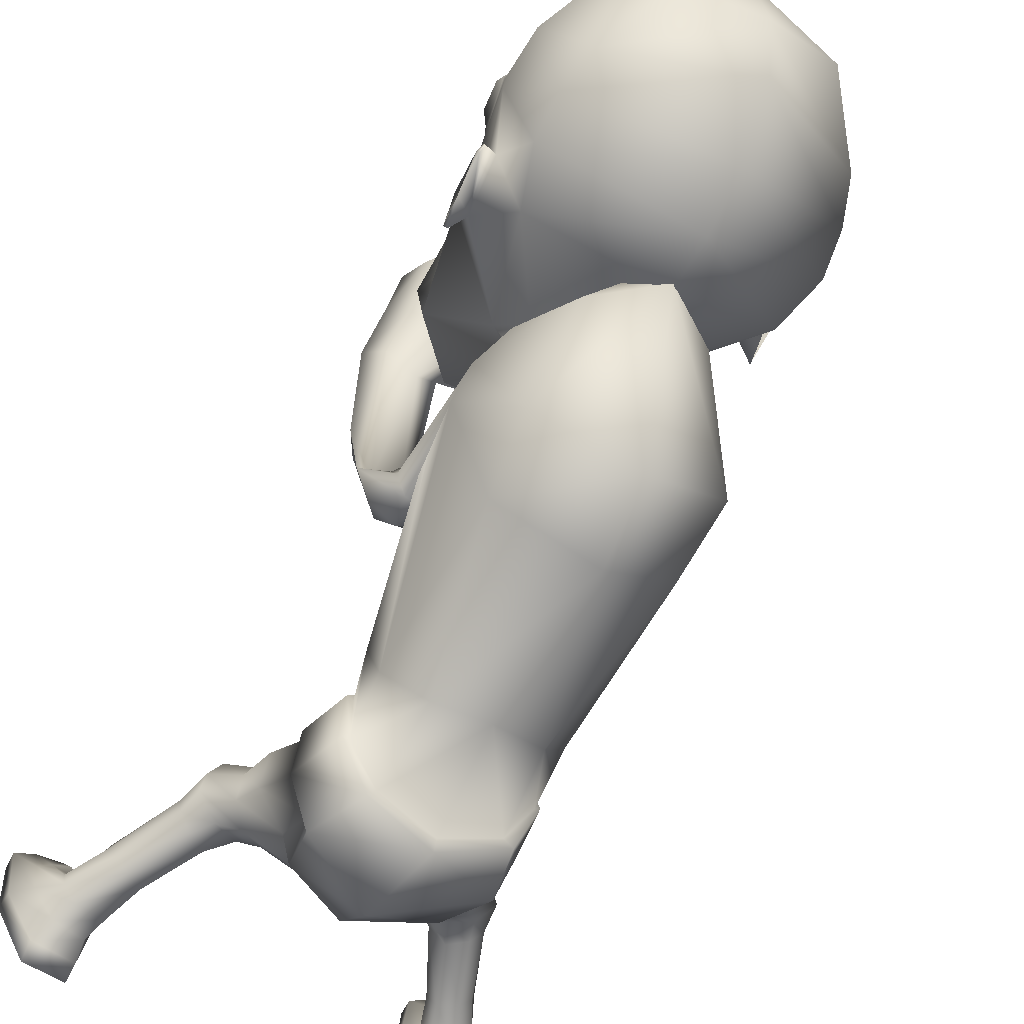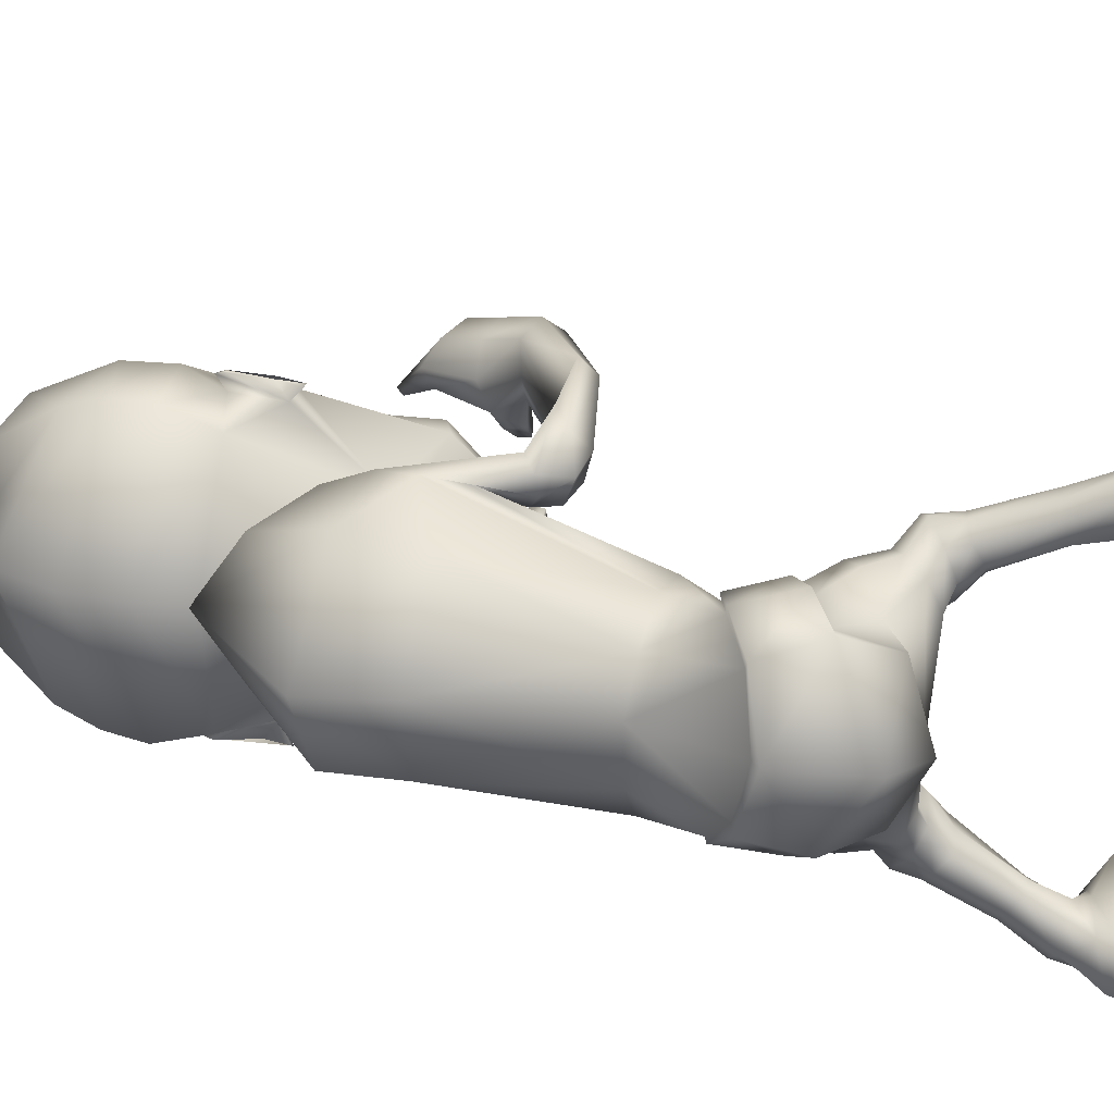
<metadata>
{"format":"obj","ext":"obj","renderer":"f3d","projection":"perspective","resolution":1024,"background":"white","views":[{"elev":-61.4,"azim":148.5,"up":"+Z"},{"elev":-62.1,"azim":-94.8,"up":"+Z"}]}
</metadata>
<code>
o untitled2:Mesh1.001
v 2.92 9.731 5.091
v 2.809 9.387 4.702
v 3.309 10.61 3.7
v 3.275 11.31 3.906
v 2.271 8.647 6.004
v 1.996 8.037 5.586
v 2.859 8.823 5.141
v 0.551 3.463 -0.5401
v 1.731 4.017 -0.5559
v 2.05 3.502 -0.1206
v 1.694 3.307 0.0234
v 1.301 7.555 6.049
v 1.449 7.517 6.111
v 1.402 7.718 6.171
v 1.302 7.746 6.127
v 3.492 11.58 3.495
v 3.525 11.47 3.462
v 3.497 11.49 3.389
v 3.482 11.61 3.429
v 3.179 12.82 2.917
v 0.947 13.32 2.293
v 1.094 14.2 3.016
v 3.029 13.44 3.191
v 1.263 14.62 3.9
v 2.477 14.43 3.941
v 3.41 10.5 3.239
v 3.362 10.52 3.165
v 3.441 10.88 3.406
v 3.47 10.86 3.483
v 3.25 11.48 3.681
v 3.169 10.7 3.432
v 2.744 12.13 6.482
v 2.177 11.62 7.059
v 2.338 11.59 7.069
v 2.895 11.95 6.708
v 2.056 10.77 6.898
v 2.252 10.84 6.95
v 2.51 10.39 6.453
v 2.673 10.53 6.632
v 3.087 10.92 5.892
v 3.101 10.94 6.133
v 3.252 11.68 5.954
v 3.234 11.62 6.208
v 2.707 11.39 7.081
v 3.021 11.6 6.876
v 2.657 11 7.022
v 2.826 10.76 6.762
v 3.169 11 6.471
v 3.222 11.42 6.533
v 3.041 11.17 6.896
v 2.061 4.799 -0.5113
v 1.654 4.551 -1.136
v 1.36 5.507 -1.308
v 1.853 5.708 -0.6975
v 0.7492 4.309 1.476
v 0.8771 4.311 1.35
v 1.032 4.696 1.238
v 0.7477 4.694 1.513
v 1.289 5.616 0.7617
v 1.137 5.13 1.01
v 1.183 4.671 1.057
v 1.786 4.869 0.7687
v 1.674 4.599 -0.8699
v 1.489 3.767 -0.7347
v 0.536 3.345 -0.7197
v 1.73 4.845 0.6898
v 1.94 4.945 0.1898
v 2.06 4.992 0.1898
v 1.776 5.758 0.05738
v 1.263 5.625 0.6308
v 1.869 5.78 0.105
v 1.752 5.721 -0.7176
v 1.944 4.759 -0.4266
v 1.248 5.528 -1.158
v 0.3562 5.424 -1.341
v 0.344 5.343 -1.523
v 1.135 4.65 0.8808
v 1.117 5.392 1.009
v 1.085 5.067 1.19
v 0.395 6.767 -0.6618
v 1.217 6.686 -0.7179
v 0.6427 5.454 1.093
v 1.464 5.99 1.206
v 0.753 5.816 1.576
v 1.891 6.245 0.47
v 1.815 6.488 -0.2967
v 0.3782 9.182 -0.5627
v 1.817 8.992 0.09316
v 2.166 8.652 2.805
v 1.021 7.325 3.414
v 2.423 8.699 2.024
v 2.452 9.133 1.731
v 0.5561 10.41 -0.37
v 1.972 10.1 0.4171
v 2.057 9.221 3.027
v 1.072 8.082 3.692
v 2.232 8.381 7.745
v 2.102 8.793 7.644
v 1.922 8.686 7.533
v 2.105 8.296 7.677
v 2.439 9.616 1.965
v 0.9086 11.73 2.068
v 1.779 11.04 1.957
v 1.819 9.253 3.155
v 1.089 8.418 3.76
v 2.126 9.613 2.473
v 2.06 9.759 2.605
v 2.243 10.22 2.09
v 0.4814 3.967 -1.291
v 2.203 4.206 -0.1762
v 1.818 4.386 0.7559
v 2.188 4.382 0.3822
v 1.044 4.27 0.9564
v 1.49 4.013 0.992
v 1.845 3.791 0.9873
v 2.151 3.877 0.7272
v 2.292 3.863 0.4606
v 2.286 3.729 0.08396
v 0.6247 3.7 0.1793
v 1.601 3.392 0.4669
v 1.201 3.833 0.6951
v 1.617 3.613 0.8478
v 3.049 0.3743 1.527
v 4.003 0.3222 1.438
v 3.734 0.312 1.664
v 3.342 0.331 1.72
v 2.349 3.281 0.08846
v 1.961 3.137 0.155
v 2.681 3.464 0.3181
v 2.468 3.571 0.9559
v 2.653 3.534 0.6338
v 2.069 3.487 1.156
v 1.731 3.291 0.8639
v 1.701 3.141 0.4783
v 2.539 3.016 0.05078
v 2.286 2.835 0.05183
v 2.749 3.102 0.253
v 2.612 2.998 0.8365
v 2.759 3.066 0.5543
v 2.384 2.906 0.971
v 2.131 2.825 0.7612
v 2.11 2.78 0.4026
v 2.952 2.125 -0.04408
v 2.687 1.982 -0.02537
v 3.144 2.166 0.119
v 3.192 2.028 0.4994
v 3.231 2.121 0.3149
v 2.971 1.885 0.5452
v 2.736 1.858 0.4531
v 2.626 1.875 0.2182
v 3.333 1.505 -0.2206
v 2.882 1.432 -0.1779
v 3.536 1.548 -0.008924
v 3.417 1.443 0.3502
v 3.554 1.51 0.2151
v 3.225 1.34 0.4348
v 3.019 1.3 0.4141
v 2.851 1.333 0.2231
v 3.465 1.22 -0.3483
v 2.989 1.118 -0.3042
v 3.789 1.136 0.2085
v 3.594 0.9867 1.024
v 3.796 1.043 0.7742
v 3.342 0.9993 1.142
v 3.125 1.015 0.8312
v 2.89 1.077 0.3742
v 3.351 0.5642 1.742
v 3.715 0.5432 1.692
v 4.014 0.545 1.508
v 3.978 0.7018 0.4621
v 3.616 0.9421 -0.5342
v 2.949 0.8417 -0.4516
v 2.808 0.7754 0.3766
v 3.062 0.6014 1.56
v 3.993 0.4528 0.4203
v 3.604 0.7103 -0.7008
v 2.959 0.634 -0.6195
v 2.854 0.5175 0.3398
v 2.031 7.735 1.647
v 1.817 7.815 1.873
v 2.471 7.863 1.881
v 2.29 7.772 1.615
v 1.911 7.99 2.223
v 2.247 8.007 2.25
v 1.928 7.566 2.297
v 2.446 7.638 2.337
v 2.86 7.51 2.237
v 2.603 7.355 1.936
v 2.171 7.296 1.727
v 1.783 7.407 1.89
v 2.588 7.378 2.417
v 2.149 7.322 2.296
v 2.228 7.744 5.114
v 2.702 7.735 5.399
v 2.665 6.93 3.642
v 2.863 7.195 3.81
v 2.922 7.407 5.714
v 2.692 7.084 5.769
v 2.006 7.163 2.035
v 2.354 7.077 2.075
v 2.085 7.451 5.518
v 1.909 7.696 5.349
v 0.687 4.044 1.065
v 0.6412 3.859 0.6088
v 2.16 8.277 5.816
v 2.622 8.152 6.04
v 2.847 7.849 6.306
v 1.749 8.146 5.694
v 2.634 7.64 6.451
v 2.019 7.898 5.873
v 2.35 8.903 6.738
v 2.623 8.532 6.931
v 2.753 8.115 7.082
v 2.175 8.361 6.752
v 2.038 8.776 6.641
v 2.542 7.996 7.078
v 1.818 7.596 5.658
v 1.525 7.686 5.545
v 1.696 7.901 5.868
v 1.5 7.973 5.79
v 1.816 9.094 7.45
v 1.941 9.154 7.502
v 1.75 9.311 3.54
v 1.144 8.861 3.971
v 1.718 9.532 3.013
v 1.016 11.57 2.643
v 1.642 10.89 2.398
v 1.028 11.1 2.799
v 1.386 10.65 2.595
v 1.872 10.3 2.428
v 0.9566 9.583 2.872
v 1.819 9.963 3.157
v 0.9617 10.83 2.635
v 0.8721 11.63 2.052
v 2.857 11.41 2.496
v 1.359 7.863 5.253
v 1.883 7.873 5.079
v 2.102 9.517 3.62
v 0.8915 12.44 2.076
v 3.159 12.21 2.643
v 1.465 7.87 5.844
v 1.82 11.58 7.278
v 1.761 10.76 7.048
v 3.518 12.9 4.532
v 3.525 12.09 4.24
v 2.324 12.66 7.231
v 1.867 12.69 7.411
v 3.048 14.02 4.754
v 1.473 14.63 5.056
v 2.83 12.99 6.634
v 2.73 8.758 4.675
v 1.723 14.08 6.488
v 1.55 8.532 6.225
v 2.912 10.12 5.85
v 2.472 9.766 6.474
v 1.9 10.08 6.779
v 1.843 10.14 6.966
v 1.773 10.21 7.187
v 1.684 9.733 6.766
v 1.729 10.37 6.926
v 0.7228 5.058 1.472
v 0.6882 5.319 1.367
v 0.9724 4.139 1.048
v 0.665 5.484 1.306
v 0.9401 4.283 1.151
v 1.899 10.6 6.881
v 1.747 10.58 6.994
v -0.0589 9.815 5.642
v -0.7365 11.4 4.637
v -0.8712 10.72 4.466
v -0.1112 9.473 5.247
v 0.8075 8.691 6.279
v -0.03206 8.907 5.684
v 0.8883 8.068 5.795
v -0.7175 3.335 0.2694
v -1.128 3.585 0.253
v -0.8518 4.075 -0.2226
v 0.5438 7.796 6.574
v 0.5794 7.993 6.617
v 0.4917 7.984 6.688
v 0.4132 7.787 6.675
v -1.073 11.68 4.327
v -1.085 11.71 4.261
v -1.118 11.59 4.23
v -1.12 11.57 4.309
v -0.9393 12.9 3.666
v -0.6803 13.5 3.865
v 0.1352 14.47 4.366
v -1.131 10.6 4.072
v -1.086 10.97 4.317
v -1.086 10.99 4.235
v -1.111 10.63 3.986
v -0.7847 11.57 4.416
v -0.8308 10.8 4.164
v 0.6995 12.17 6.856
v 0.6307 12 7.123
v 1.264 11.61 7.266
v 1.412 11.64 7.199
v 1.271 10.87 7.13
v 1.433 10.79 7.012
v 0.7517 10.58 6.984
v 0.8351 10.44 6.76
v 0.1956 11.01 6.665
v 0.1225 10.99 6.434
v 0.126 11.69 6.777
v 0.0221 11.75 6.545
v 0.5584 11.65 7.328
v 0.9147 11.42 7.409
v 0.9243 11.04 7.339
v 0.6655 10.81 7.158
v 0.2533 11.07 7.005
v 0.2424 11.48 7.079
v 0.5288 11.22 7.357
v -1.089 4.86 -0.03263
v -0.8865 5.765 -0.2188
v -0.6359 5.555 -0.9819
v -0.9038 4.624 -0.7686
v 0.4126 4.665 1.331
v 0.588 4.301 1.394
v 0.09377 5.526 0.9749
v -0.4199 4.819 1.11
v 0.2191 4.615 1.195
v 0.2632 5.055 1.144
v -0.8507 4.668 -0.5057
v -0.6109 3.787 -0.4792
v -0.397 4.8 1.014
v -0.8511 4.996 0.6485
v -0.7459 4.947 0.6049
v -0.5593 5.751 0.4781
v -0.6255 5.775 0.5568
v 0.07921 5.544 0.8429
v -0.8034 5.762 -0.2758
v -0.9596 4.812 0.006634
v -0.488 5.555 -0.8772
v 0.2072 4.593 1.009
v 0.3504 5.013 1.301
v 0.2815 5.302 1.143
v -0.3855 6.668 -0.4596
v -0.02286 5.947 1.439
v -0.6244 6.202 0.8994
v -0.8016 6.464 0.1344
v -0.8406 8.986 0.5655
v -0.2072 8.748 3.322
v -0.724 8.753 2.706
v -0.8625 9.185 2.41
v -0.8657 10.09 0.8908
v -0.03654 9.339 3.472
v 0.106 9.027 8.22
v 0.199 8.897 8.17
v 0.44 9.173 7.904
v 0.3085 9.348 7.994
v -0.7924 9.696 2.599
v -0.01825 11.13 2.315
v 0.2329 9.343 3.483
v -0.2134 9.871 3.061
v -0.3527 9.716 3.009
v -0.5485 10.32 2.591
v -1.206 4.3 0.3019
v -0.9954 4.421 0.8379
v -0.5144 4.337 1.062
v 0.2949 4.232 1.053
v -0.9129 3.88 1.112
v -0.5459 3.731 1.247
v -0.161 3.939 1.172
v -1.134 3.91 0.9087
v -1.27 3.819 0.5438
v -0.4895 3.369 0.6579
v -0.3801 3.549 1.032
v 0.03886 3.775 0.8002
v -1.891 0.5342 2.04
v -2.174 0.5355 2.252
v -2.568 0.5499 2.22
v -2.849 0.5676 2.01
v -1.001 3.2 0.4733
v -1.377 3.381 0.5382
v -1.601 3.562 0.8659
v -1.466 3.599 1.16
v -1.19 3.587 1.409
v -0.767 3.45 1.471
v -0.5596 3.259 1.08
v -0.6571 3.15 0.6985
v -1.214 2.91 0.4693
v -1.469 3.093 0.5099
v -1.645 3.167 0.7391
v -1.613 3.116 1.029
v -1.433 3.04 1.291
v -1.186 2.945 1.39
v -0.9661 2.874 1.146
v -0.9966 2.842 0.7888
v -1.593 2.051 0.4092
v -1.861 2.189 0.4262
v -2.033 2.221 0.6116
v -2.096 2.168 0.8147
v -2.035 2.071 0.9902
v -1.808 1.931 1.005
v -1.585 1.911 0.8857
v -1.503 1.937 0.6403
v -1.8 1.501 0.2535
v -2.253 1.567 0.2715
v -2.422 1.603 0.5041
v -2.415 1.56 0.727
v -2.264 1.489 0.8449
v -2.062 1.388 0.902
v -1.859 1.352 0.8552
v -1.715 1.39 0.6467
v -1.916 1.178 0.1298
v -2.394 1.273 0.1463
v -2.645 1.239 0.7117
v -2.617 1.199 1.277
v -2.407 1.152 1.517
v -2.15 1.148 1.619
v -1.944 1.103 1.291
v -1.736 1.122 0.8116
v -2.527 0.7797 2.226
v -2.16 0.7694 2.254
v -2.836 0.7954 2.061
v -2.57 0.9312 0.003424
v -2.848 0.8581 1.01
v -1.892 0.8751 -0.008948
v -1.678 0.8186 0.834
v -1.882 0.7636 2.053
v -2.569 0.6697 -0.1273
v -2.886 0.6084 0.9924
v -1.914 0.6391 -0.1429
v -1.747 0.5663 0.8269
v -0.441 7.868 2.622
v -0.6897 7.779 2.415
v -0.9792 7.859 2.399
v -1.124 7.993 2.668
v -0.8166 8.117 3.007
v -0.4839 8.084 2.958
v -1.068 7.818 3.143
v -0.5639 7.699 3.062
v -1.32 7.459 2.851
v -1.534 7.662 3.185
v -0.4736 7.484 2.664
v -0.8978 7.374 2.553
v -1.234 7.561 3.267
v -0.9589 8.061 6.26
v -0.5511 8.009 5.91
v -0.8041 7.467 3.08
v -1.328 7.111 4.504
v -0.9068 7.472 6.717
v -1.115 7.809 6.669
v -1.491 7.389 4.67
v -0.7102 7.262 2.842
v -0.2111 7.92 6.026
v -0.357 7.724 6.271
v -1.075 7.183 2.949
v -0.6777 8.547 6.78
v -0.2703 8.572 6.428
v -0.8524 8.31 7.139
v 0.08111 8.37 6.24
v -0.1616 8.195 6.521
v -0.626 8.097 7.262
v -0.3698 9.061 7.444
v -0.06314 9.297 7.13
v -0.5613 8.741 7.726
v 0.1874 9.09 7.043
v -0.01773 8.769 7.286
v -0.3817 8.574 7.739
v 0.2083 7.892 6.121
v -0.05188 7.854 6.315
v 0.1479 8.157 6.438
v 0.3234 8.19 6.303
v 0.5241 9.604 7.74
v 0.6216 9.503 7.698
v 0.4445 9.371 3.793
v 0.2829 9.608 3.294
v 0.274 10.96 2.672
v 0.5682 10.7 2.759
v -0.04876 10.39 2.767
v 0.2798 10.03 3.443
v -0.834 11.49 3.17
v 0.8102 7.905 5.282
v 0.1575 9.59 3.987
v -1.037 12.29 3.407
v -0.6842 12.97 5.296
v -0.8204 12.18 5.033
v 1.375 12.67 7.404
v -0.1274 14.08 5.331
v 0.7033 13.03 7.021
v -0.07949 8.843 5.204
v 0.2348 10.19 6.343
v 0.8481 9.813 6.774
v 1.505 10.09 6.852
v 1.627 10.15 7.006
v 0.3881 4.096 1.112
v 0.4625 4.261 1.217
v 1.567 10.61 6.942
f 1 2 3 4
f 5 6 7 1
f 8 9 10 11
f 12 13 14 15
f 16 17 18 19
f 20 21 22 23
f 23 22 24 25
f 26 27 28 29
f 30 4 16 19
f 3 31 27 26
f 18 17 29 28
f 32 33 34 35
f 33 36 37 34
f 36 38 39 37
f 38 40 41 39
f 40 42 43 41
f 42 32 35 43
f 35 34 44 45
f 34 37 46 44
f 37 39 47 46
f 39 41 48 47
f 41 43 49 48
f 43 35 45 49
f 50 45 44 46
f 50 46 47 48
f 50 48 49 45
f 51 52 53 54
f 55 56 57 58
f 59 60 61 62
f 63 9 64 52
f 9 8 65 64
f 66 67 68 62
f 69 70 59 71
f 72 69 71 54
f 67 73 51 68
f 73 63 52 51
f 74 72 54 53
f 75 74 53 76
f 77 66 62 61
f 60 59 78 79
f 61 60 79 57
f 74 75 80 81
f 82 70 83 84
f 70 69 85 83
f 72 74 81 86
f 81 80 87 88
f 84 83 89 90
f 83 85 91 89
f 86 81 88 92
f 88 87 93 94
f 90 89 95 96
f 97 98 99 100
f 92 88 94 101
f 94 93 102 103
f 96 95 104 105
f 95 106 107 104
f 101 94 103 108
f 109 52 64 65
f 63 73 110 9
f 67 66 111 112
f 66 77 113 111
f 111 114 115 116
f 112 111 116 117
f 9 110 118 10
f 119 8 11 120
f 114 121 122 115
f 123 124 125 126
f 11 10 127 128
f 10 118 129 127
f 117 116 130 131
f 116 115 132 130
f 115 122 133 132
f 120 11 128 134
f 128 127 135 136
f 127 129 137 135
f 131 130 138 139
f 130 132 140 138
f 132 133 141 140
f 134 128 136 142
f 136 135 143 144
f 135 137 145 143
f 139 138 146 147
f 138 140 148 146
f 140 141 149 148
f 142 136 144 150
f 144 143 151 152
f 143 145 153 151
f 147 146 154 155
f 146 148 156 154
f 148 149 157 156
f 150 144 152 158
f 152 151 159 160
f 151 153 161 159
f 155 154 162 163
f 154 156 164 162
f 156 157 165 164
f 158 152 160 166
f 162 164 167 168
f 163 162 168 169
f 159 161 170 171
f 160 159 171 172
f 166 160 172 173
f 164 165 174 167
f 171 170 175 176
f 172 171 176 177
f 173 172 177 178
f 167 174 123 126
f 168 167 126 125
f 169 168 125 124
f 177 176 175 178
f 89 91 179 180
f 92 101 181 182
f 106 95 183 184
f 95 89 180 183
f 184 183 185 186
f 182 181 187 188
f 180 179 189 190
f 183 180 190 185
f 191 192 193 194
f 195 196 197 198
f 199 200 201 202
f 192 199 202 193
f 203 204 119 121
f 122 121 119 120
f 133 122 120 134
f 141 133 134 142
f 149 141 142 150
f 157 149 150 158
f 165 157 158 166
f 174 165 166 173
f 123 174 173 178
f 178 175 124 123
f 170 169 124 175
f 161 163 169 170
f 153 155 163 161
f 145 147 155 153
f 137 139 147 145
f 129 131 139 137
f 118 117 131 129
f 110 112 117 118
f 73 67 112 110
f 85 69 72 86
f 91 85 86 92
f 179 91 92 182
f 189 179 182 188
f 201 200 195 198
f 196 191 194 197
f 181 184 186 187
f 101 106 184 181
f 107 106 101 108
f 186 185 192 191
f 187 186 191 196
f 188 187 196 195
f 200 189 188 195
f 190 189 200 199
f 185 190 199 192
f 194 193 205 206
f 197 194 206 207
f 193 202 208 205
f 201 198 209 210
f 198 197 207 209
f 206 205 211 212
f 207 206 212 213
f 208 210 214 215
f 205 208 215 211
f 210 209 216 214
f 209 207 213 216
f 202 201 217 218
f 201 210 219 217
f 210 208 220 219
f 208 202 218 220
f 218 217 13 12
f 217 219 14 13
f 219 220 15 14
f 220 218 12 15
f 211 215 221 222
f 212 211 222 98
f 213 212 98 97
f 216 213 97 100
f 214 216 100 99
f 215 214 99 221
f 99 98 222 221
f 105 104 223 224
f 225 223 104 107
f 103 102 226 227
f 227 226 228 229
f 229 225 230 227
f 225 107 108 230
f 230 108 103 227
f 229 228 231 225
f 232 233 234 235
f 236 224 223 237
f 238 232 235 31 3
f 235 234 239 240
f 236 237 6 241
f 242 243 36 33
f 244 245 20 23
f 242 33 246 247
f 248 244 23 25
f 249 248 25 24
f 240 239 21 20
f 245 4 30 240 20
f 32 244 248 250
f 42 245 244 32
f 40 4 245 42
f 251 238 3 2
f 246 33 32 250
f 246 250 252 247
f 252 250 248 249
f 6 5 253 241
f 6 237 251 7
f 223 238 251 237
f 225 232 238 223
f 225 231 233 232
f 30 31 235 240
f 4 3 17 16
f 31 30 19 18
f 31 18 28 27
f 17 3 26 29
f 254 40 38 255
f 4 40 254 1
f 256 257 258 259
f 260 258 257 256
f 255 259 253 5
f 254 255 5 1
f 7 251 2 1
f 38 256 259 255
f 261 79 78 262
f 62 68 71 59
f 54 71 68 51
f 52 109 76 53
f 58 57 79 261
f 111 113 263 114
f 70 82 264 59
f 263 113 265 203
f 113 77 61 265
f 59 264 262 78
f 203 265 56 55
f 265 61 57 56
f 263 203 121 114
f 36 266 256 38
f 243 267 266 36
f 256 266 267 260
f 268 269 270 271
f 272 268 273 274
f 8 275 276 277
f 278 279 280 281
f 282 283 284 285
f 286 287 22 21
f 287 288 24 22
f 289 290 291 292
f 293 283 282 269
f 270 289 292 294
f 284 291 290 285
f 295 296 297 298
f 298 297 299 300
f 300 299 301 302
f 302 301 303 304
f 304 303 305 306
f 306 305 296 295
f 296 307 308 297
f 297 308 309 299
f 299 309 310 301
f 301 310 311 303
f 303 311 312 305
f 305 312 307 296
f 313 309 308 307
f 313 311 310 309
f 313 307 312 311
f 314 315 316 317
f 55 58 318 319
f 320 321 322 323
f 324 317 325 277
f 277 325 65 8
f 326 321 327 328
f 329 330 320 331
f 332 315 330 329
f 328 327 314 333
f 333 314 317 324
f 334 316 315 332
f 75 76 316 334
f 335 322 321 326
f 323 336 337 320
f 322 318 336 323
f 334 338 80 75
f 82 84 339 331
f 331 339 340 329
f 332 341 338 334
f 338 342 87 80
f 84 90 343 339
f 339 343 344 340
f 341 345 342 338
f 342 346 93 87
f 90 96 347 343
f 348 349 350 351
f 345 352 346 342
f 346 353 102 93
f 96 105 354 347
f 347 354 355 356
f 352 357 353 346
f 109 65 325 317
f 324 277 358 333
f 328 359 360 326
f 326 360 361 335
f 360 362 363 364
f 359 365 362 360
f 277 276 366 358
f 119 367 275 8
f 364 363 368 369
f 370 371 372 373
f 275 374 375 276
f 276 375 376 366
f 365 377 378 362
f 362 378 379 363
f 363 379 380 368
f 367 381 374 275
f 374 382 383 375
f 375 383 384 376
f 377 385 386 378
f 378 386 387 379
f 379 387 388 380
f 381 389 382 374
f 382 390 391 383
f 383 391 392 384
f 385 393 394 386
f 386 394 395 387
f 387 395 396 388
f 389 397 390 382
f 390 398 399 391
f 391 399 400 392
f 393 401 402 394
f 394 402 403 395
f 395 403 404 396
f 397 405 398 390
f 398 406 407 399
f 399 407 408 400
f 401 409 410 402
f 402 410 411 403
f 403 411 412 404
f 405 413 406 398
f 410 414 415 411
f 409 416 414 410
f 407 417 418 408
f 406 419 417 407
f 413 420 419 406
f 411 415 421 412
f 417 422 423 418
f 419 424 422 417
f 420 425 424 419
f 415 371 370 421
f 414 372 371 415
f 416 373 372 414
f 424 425 423 422
f 343 426 427 344
f 345 428 429 352
f 356 430 431 347
f 347 431 426 343
f 430 432 433 431
f 428 434 435 429
f 426 436 437 427
f 431 433 436 426
f 438 439 440 441
f 442 443 444 445
f 446 447 448 449
f 441 440 447 446
f 203 369 119 204
f 368 367 119 369
f 380 381 367 368
f 388 389 381 380
f 396 397 389 388
f 404 405 397 396
f 412 413 405 404
f 421 420 413 412
f 370 425 420 421
f 425 370 373 423
f 418 423 373 416
f 408 418 416 409
f 400 408 409 401
f 392 400 401 393
f 384 392 393 385
f 376 384 385 377
f 366 376 377 365
f 358 366 365 359
f 333 358 359 328
f 340 341 332 329
f 344 345 341 340
f 427 428 345 344
f 437 434 428 427
f 448 443 442 449
f 445 444 439 438
f 429 435 432 430
f 352 429 430 356
f 355 357 352 356
f 432 438 441 433
f 435 445 438 432
f 434 442 445 435
f 449 442 434 437
f 436 446 449 437
f 433 441 446 436
f 439 450 451 440
f 444 452 450 439
f 440 451 453 447
f 448 454 455 443
f 443 455 452 444
f 450 456 457 451
f 452 458 456 450
f 453 459 460 454
f 451 457 459 453
f 454 460 461 455
f 455 461 458 452
f 447 462 463 448
f 448 463 464 454
f 454 464 465 453
f 453 465 462 447
f 462 278 281 463
f 463 281 280 464
f 464 280 279 465
f 465 279 278 462
f 457 466 467 459
f 456 351 466 457
f 458 348 351 456
f 461 349 348 458
f 460 350 349 461
f 459 467 350 460
f 350 467 466 351
f 105 224 468 354
f 469 355 354 468
f 353 470 226 102
f 470 471 228 226
f 471 470 472 469
f 469 472 357 355
f 472 470 353 357
f 471 469 231 228
f 473 474 234 233
f 236 475 468 224
f 476 270 294 474 473
f 474 477 239 234
f 236 241 274 475
f 242 298 300 243
f 478 287 286 479
f 242 247 480 298
f 481 288 287 478
f 249 24 288 481
f 477 286 21 239
f 479 286 477 293 269
f 295 482 481 478
f 306 295 478 479
f 304 306 479 269
f 483 271 270 476
f 480 482 295 298
f 480 247 252 482
f 252 249 481 482
f 274 241 253 272
f 274 273 483 475
f 468 475 483 476
f 469 468 476 473
f 469 473 233 231
f 293 477 474 294
f 269 282 285 270
f 294 284 283 293
f 294 292 291 284
f 285 290 289 270
f 484 485 302 304
f 269 268 484 304
f 486 259 258 487
f 260 486 487 258
f 485 272 253 259
f 484 268 272 485
f 273 268 271 483
f 302 485 259 486
f 261 262 337 336
f 321 320 330 327
f 315 314 327 330
f 317 316 76 109
f 58 261 336 318
f 360 364 488 361
f 331 320 264 82
f 488 203 489 361
f 361 489 322 335
f 320 337 262 264
f 203 55 319 489
f 489 319 318 322
f 488 364 369 203
f 300 302 486 490
f 243 300 490 267
f 486 260 267 490

</code>
